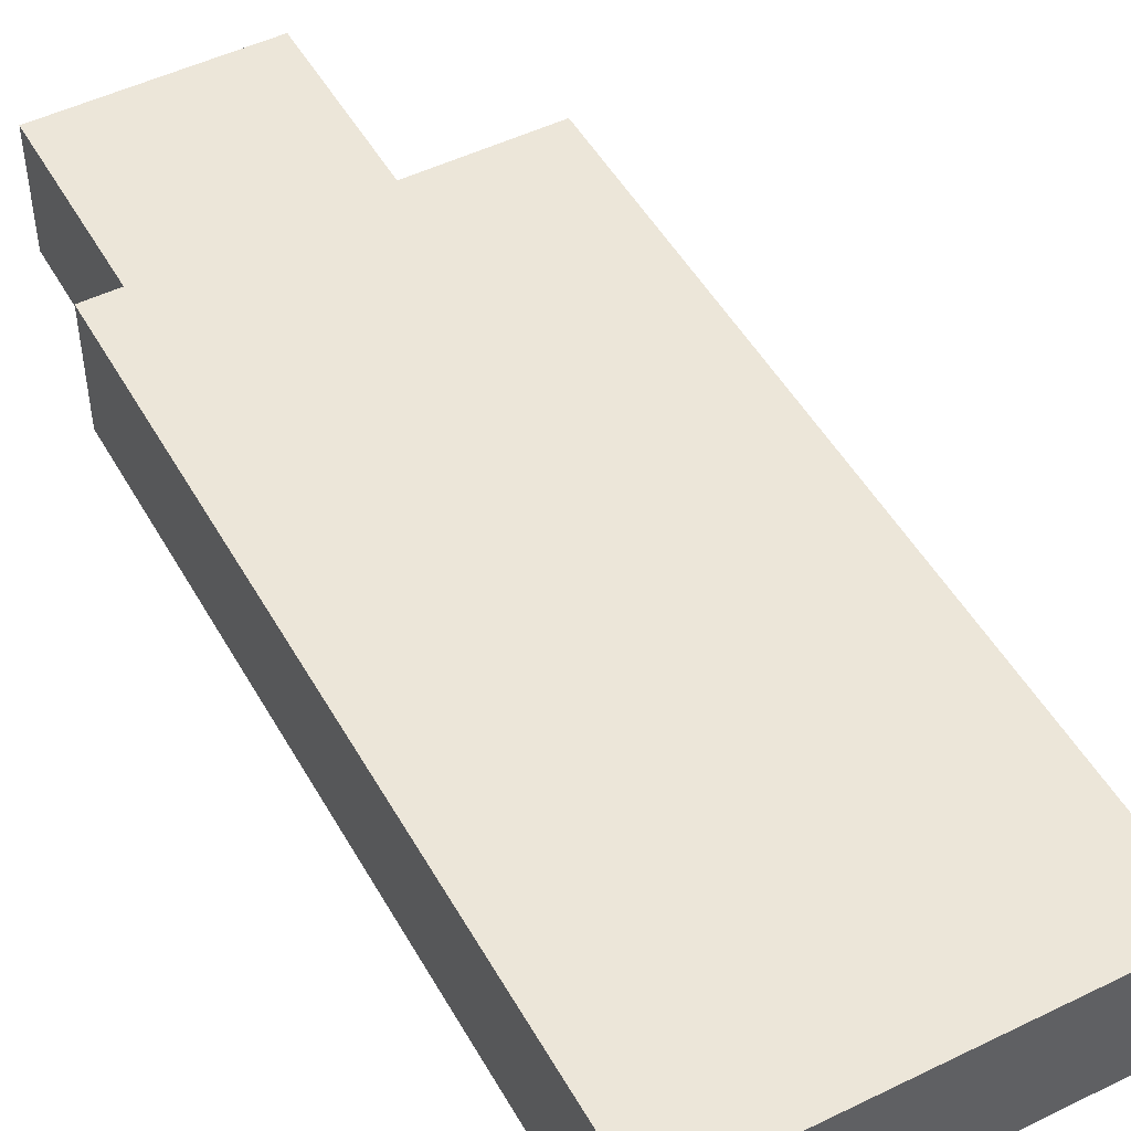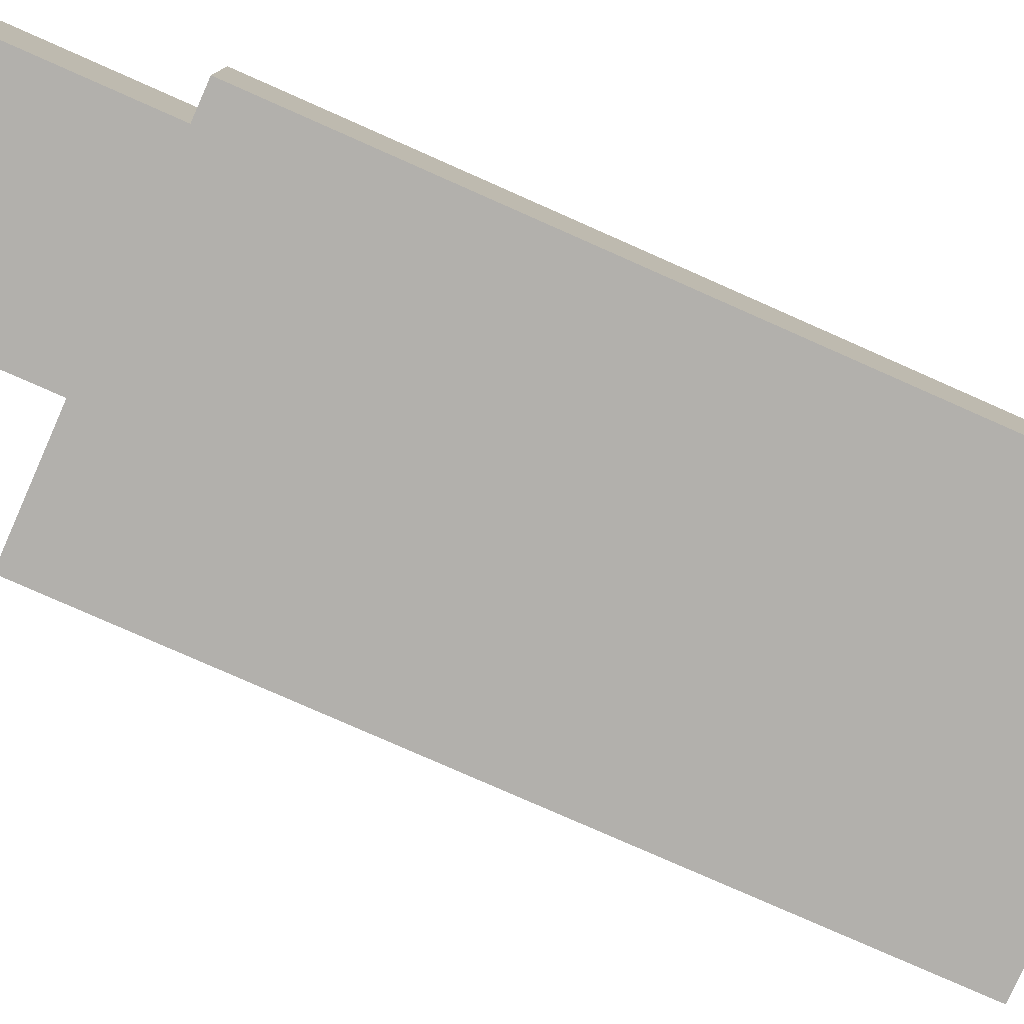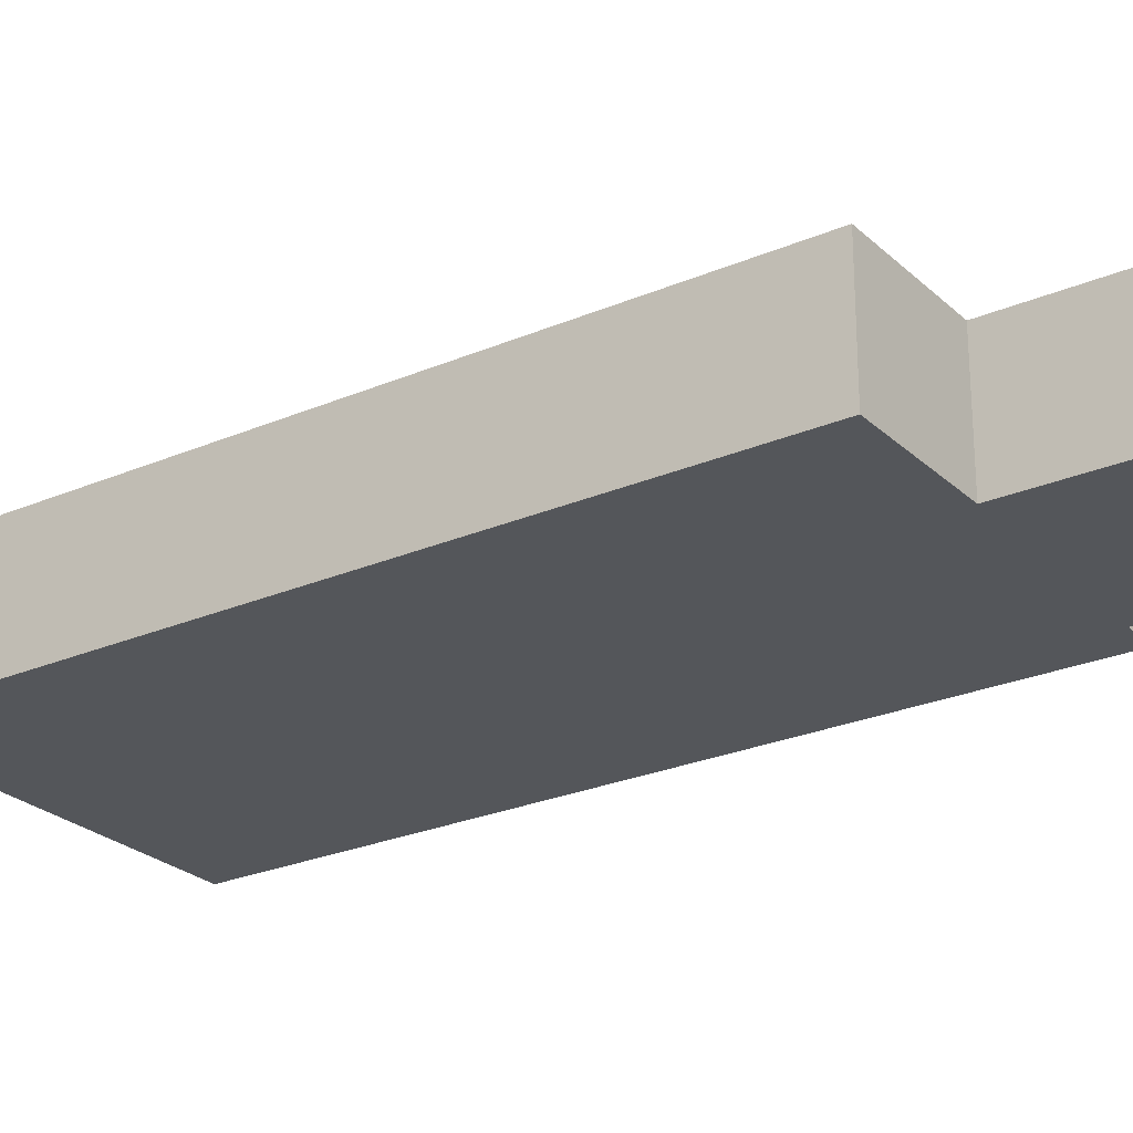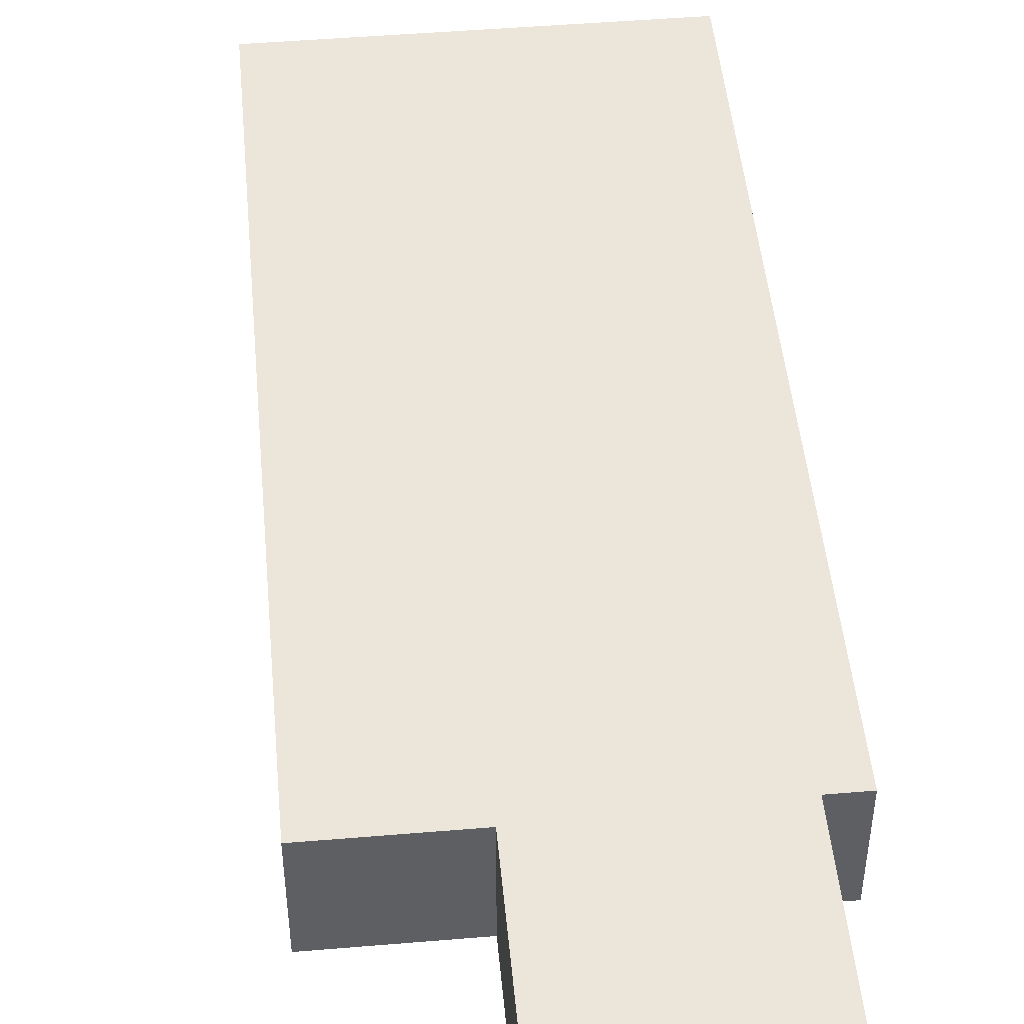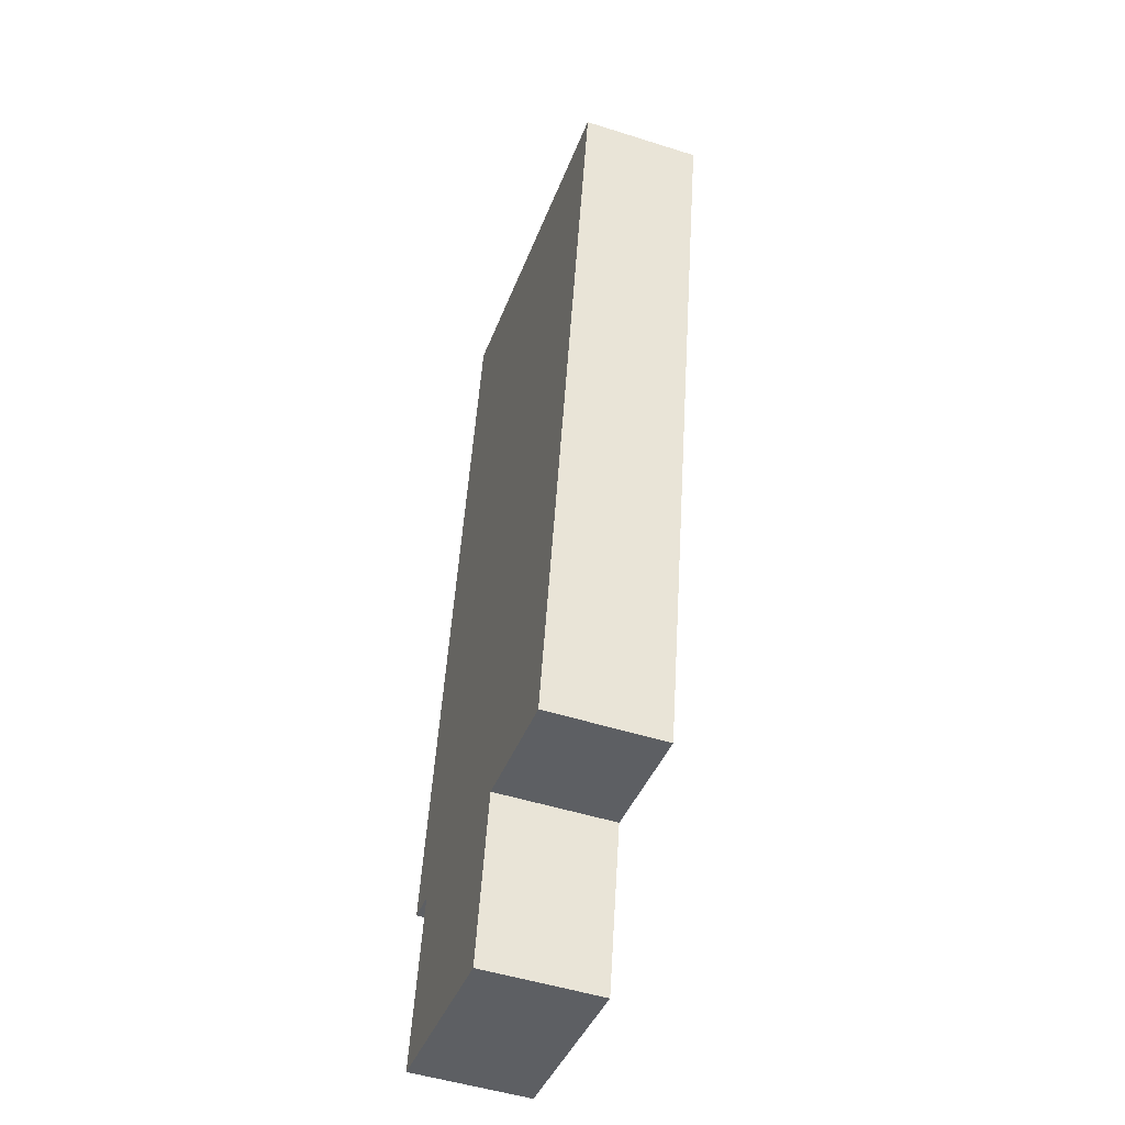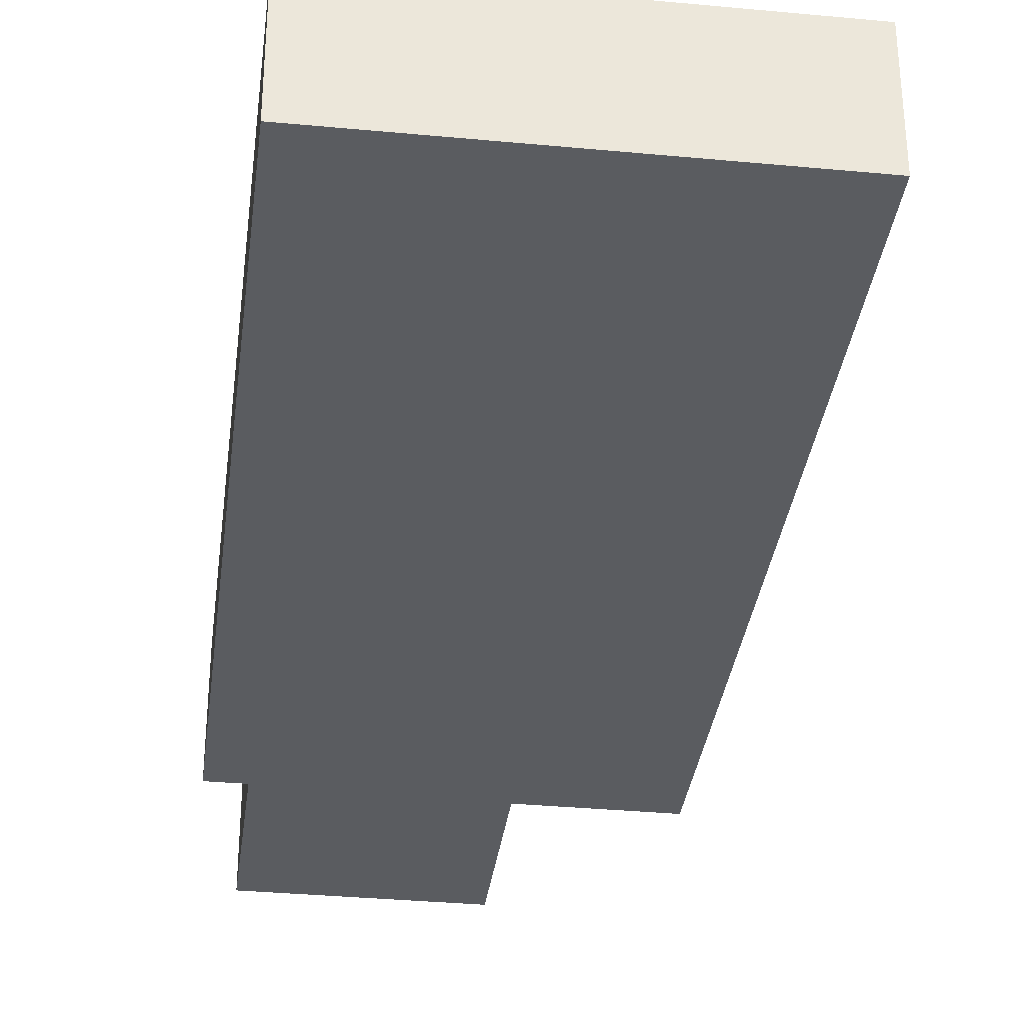
<metadata>
{"format":"obj","ext":"obj","renderer":"f3d","projection":"perspective","resolution":1024,"background":"white","views":[{"elev":49.3,"azim":-17.8,"up":"+Y"},{"elev":-78.8,"azim":-103.2,"up":"+Y"},{"elev":-25.3,"azim":135.4,"up":"+Y"},{"elev":48.2,"azim":-174.7,"up":"+Y"},{"elev":-50.1,"azim":70.8,"up":"+Z"},{"elev":-34.2,"azim":3.4,"up":"+Y"}]}
</metadata>
<code>
v  0.018 1.803 -2.755
v  3.523 1.803 -0.749
v  3.039 1.803 -3.324
v  0.518 1.803 -0.098
v  7.624 1.803 10.25
v  5.485 1.803 -1.118
v  0 1.803 1.104e-16
v  1.384 1.803 7.355
v  6.177 1.803 10.52
v  2.197 1.803 11.27
v  2.123 1.803 11.28
v  2.123 -6.909e-16 11.28
v  2.197 -6.901e-16 11.27
v  6.177 -6.442e-16 10.52
v  7.624 -6.276e-16 10.25
v  5.485 6.846e-17 -1.118
v  3.523 4.586e-17 -0.749
v  3.039 2.035e-16 -3.324
v  0.018 1.687e-16 -2.755
v  0.518 6.001e-18 -0.098
v  0 0 0
v  1.384 -4.504e-16 7.355
g defaultobject
f 1 2 3
f 2 1 4
f 2 5 6
f 5 2 4
f 5 4 7
f 5 7 8
f 5 8 9
f 9 8 10
f 10 8 11
f 12 10 11
f 10 12 9
f 9 12 13
f 9 13 14
f 9 14 5
f 5 14 15
f 15 6 5
f 6 15 16
f 17 3 2
f 3 17 18
f 16 2 6
f 2 16 17
f 18 1 3
f 1 18 19
f 20 7 4
f 7 20 21
f 19 4 1
f 4 19 20
f 8 12 11
f 12 8 22
f 22 8 7
f 22 7 21
f 15 17 16
f 17 15 20
f 20 15 21
f 21 15 22
f 22 15 14
f 22 14 13
f 22 13 12
f 17 19 18
f 19 17 20

</code>
